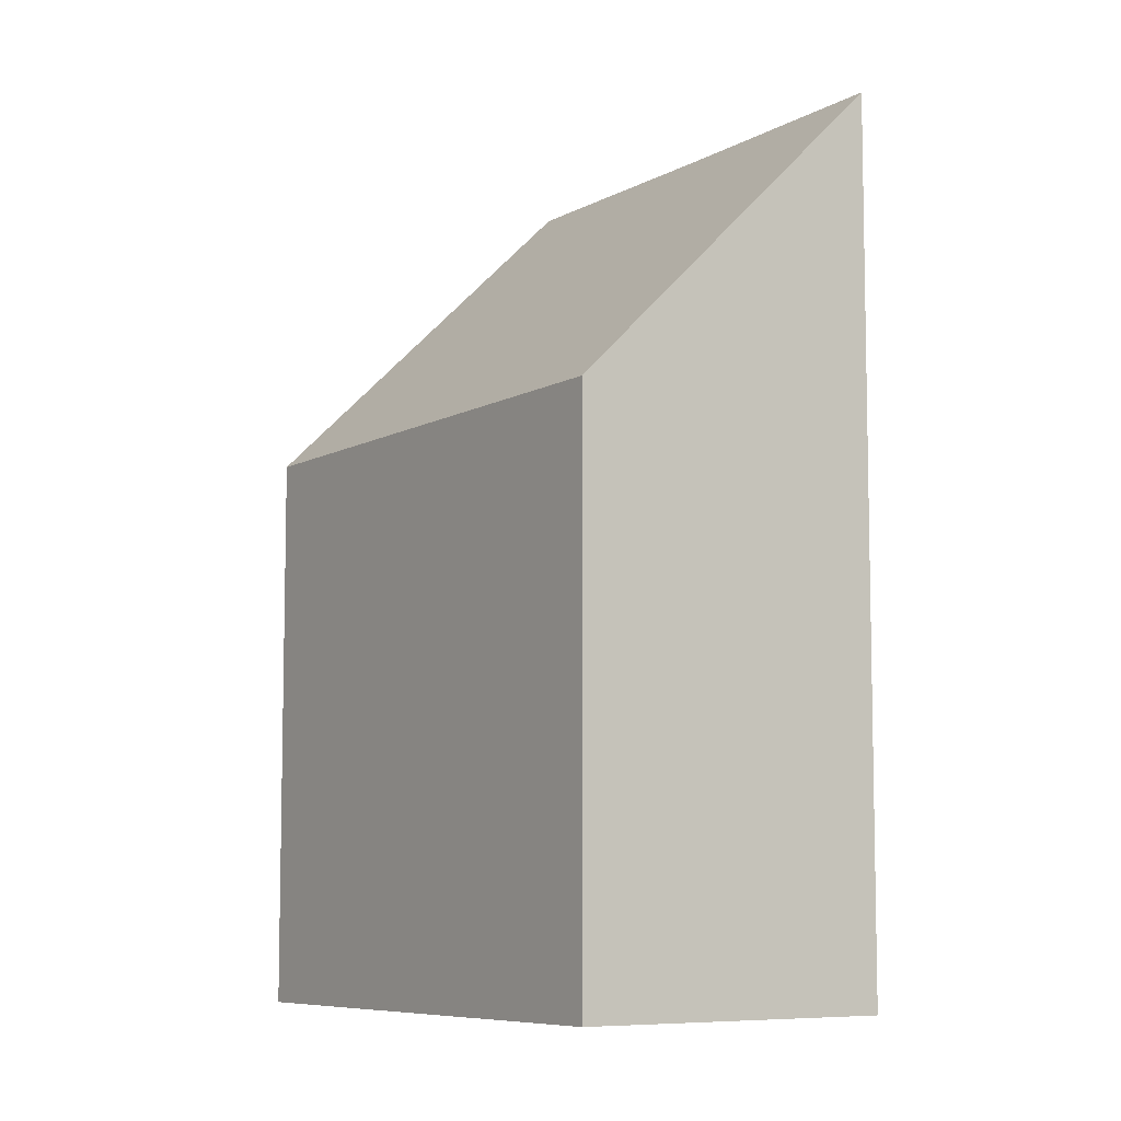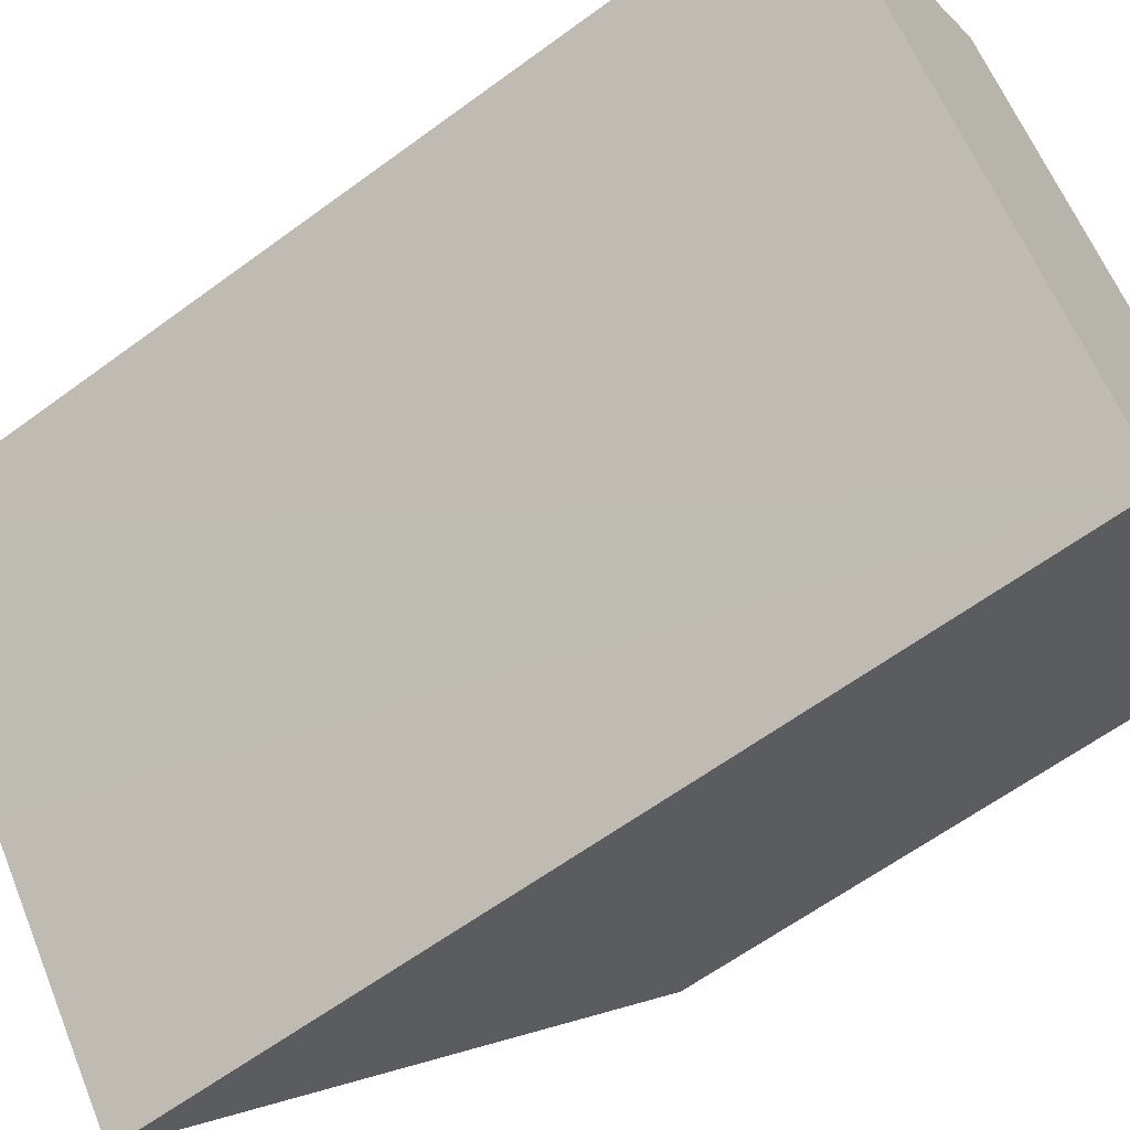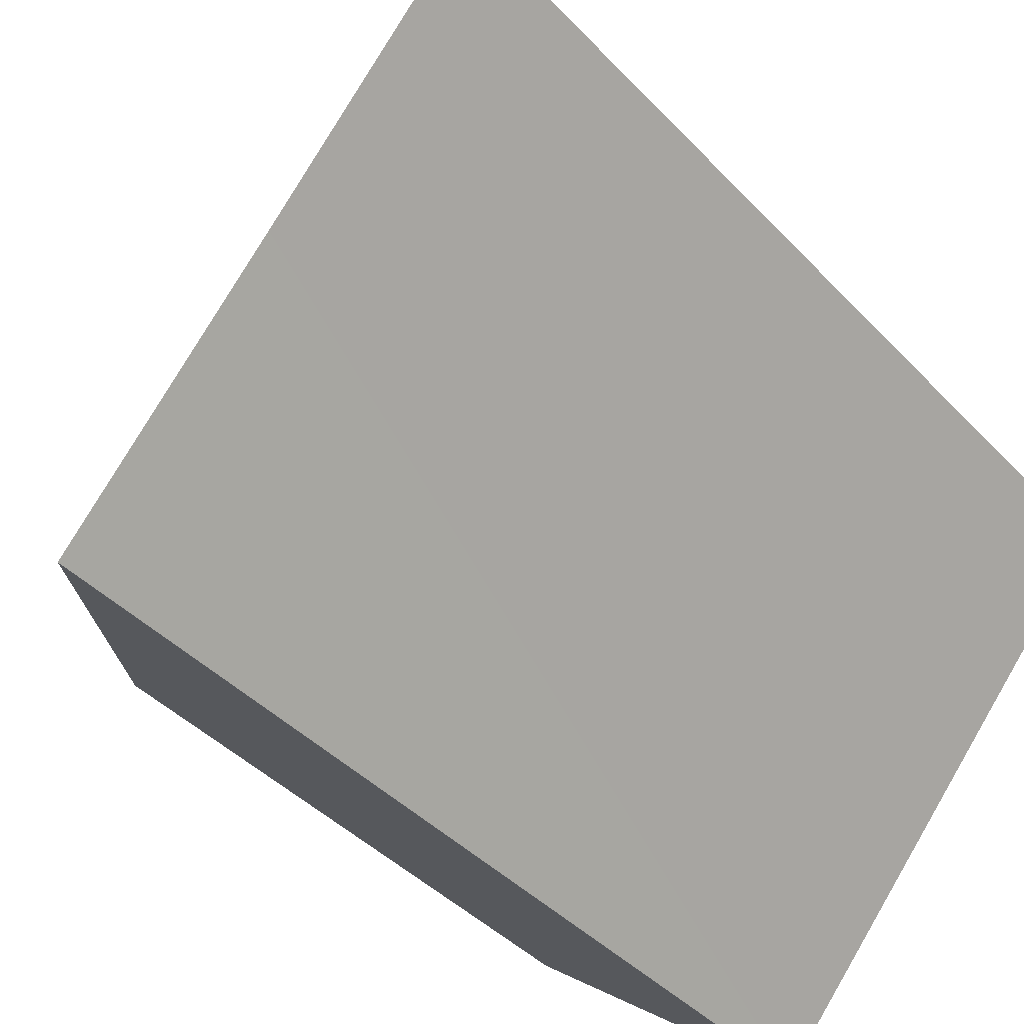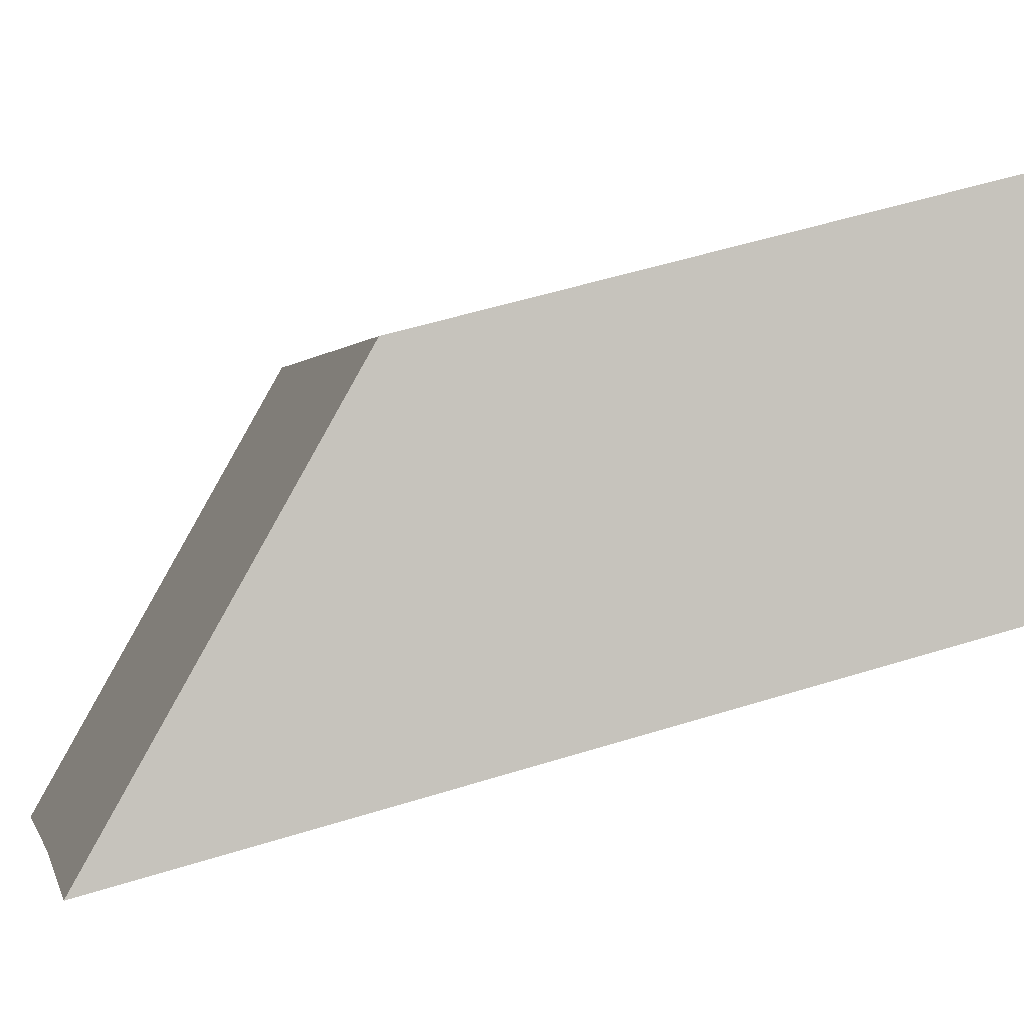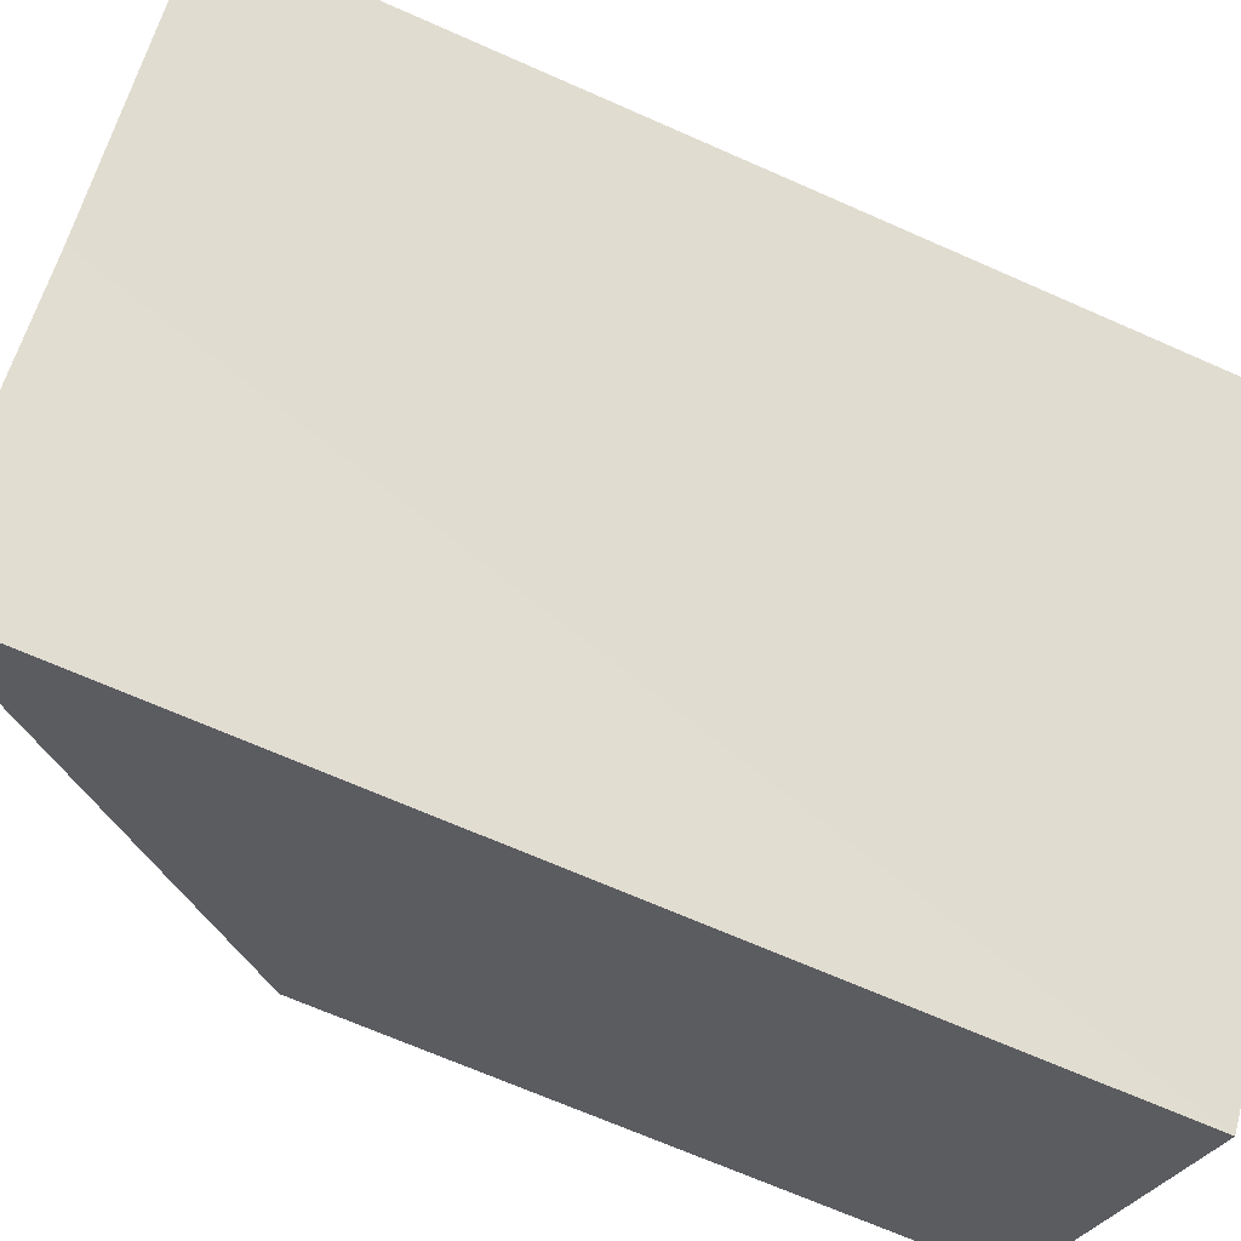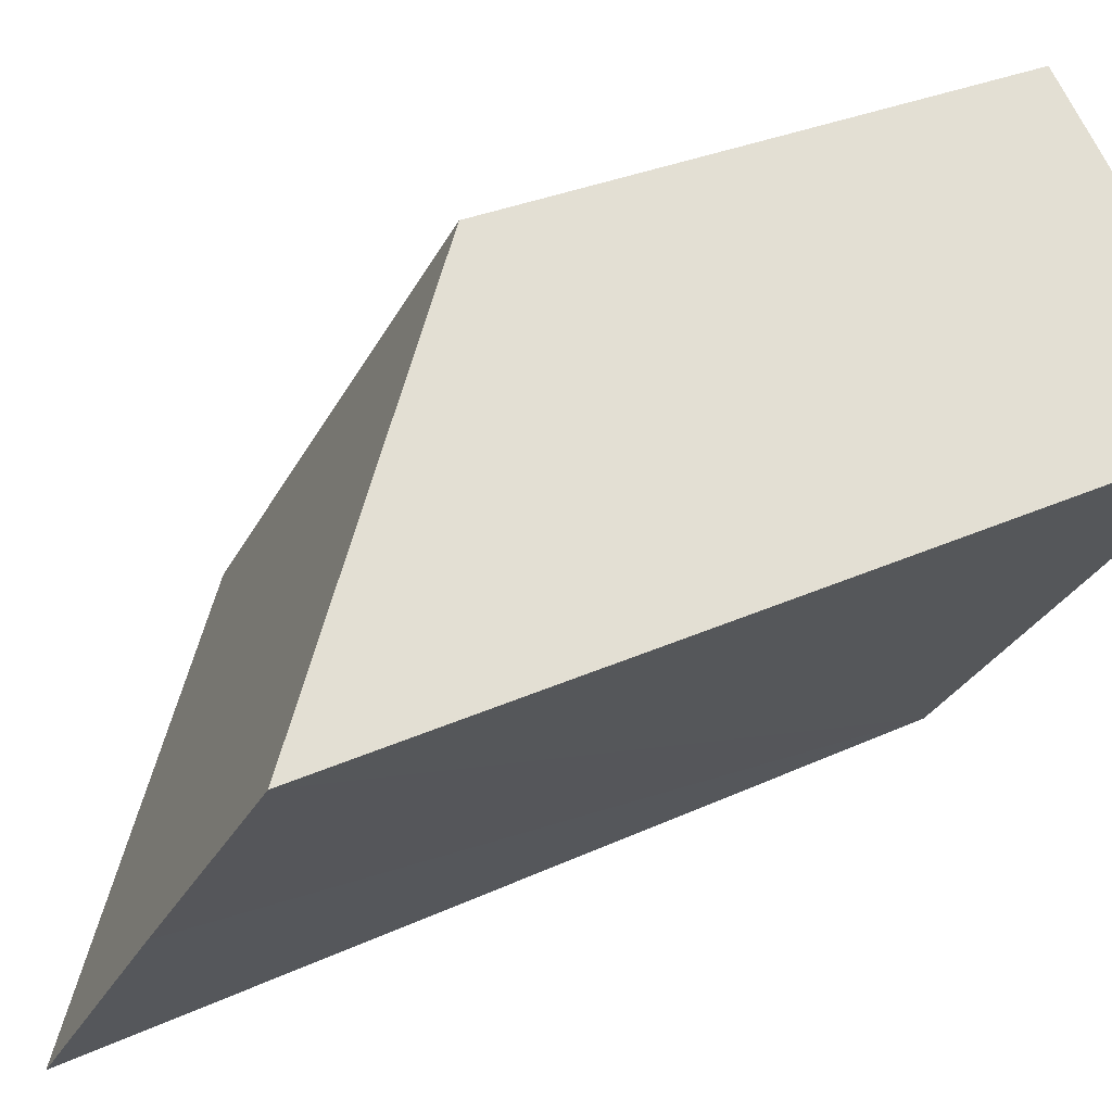
<metadata>
{"format":"obj","ext":"obj","renderer":"f3d","projection":"perspective","resolution":1024,"background":"white","views":[{"elev":-7.8,"azim":106.2,"up":"+Y"},{"elev":-61.4,"azim":-53.0,"up":"+Z"},{"elev":-40.5,"azim":-141.8,"up":"+Z"},{"elev":52.1,"azim":-108.7,"up":"+Z"},{"elev":-67.9,"azim":-114.0,"up":"+Z"},{"elev":27.4,"azim":-126.2,"up":"+Z"}]}
</metadata>
<code>
v  3.09 6.744 2.585
v  2.121 10.6 -2.506
v  0 10.62 6.505e-16
v  4.218 10.63 -5.061
v  7.369 6.744 -2.543
v  4.218 3.099e-16 -5.061
v  0 0 0
v  2.121 1.534e-16 -2.506
v  3.09 -1.583e-16 2.585
v  7.369 1.557e-16 -2.543
g defaultobject
f 1 2 3
f 2 1 4
f 4 1 5
f 6 2 4
f 2 6 3
f 3 6 7
f 7 6 8
f 7 1 3
f 1 7 9
f 9 5 1
f 5 9 10
f 5 6 4
f 6 5 10
f 8 9 7
f 9 8 6
f 9 6 10

</code>
